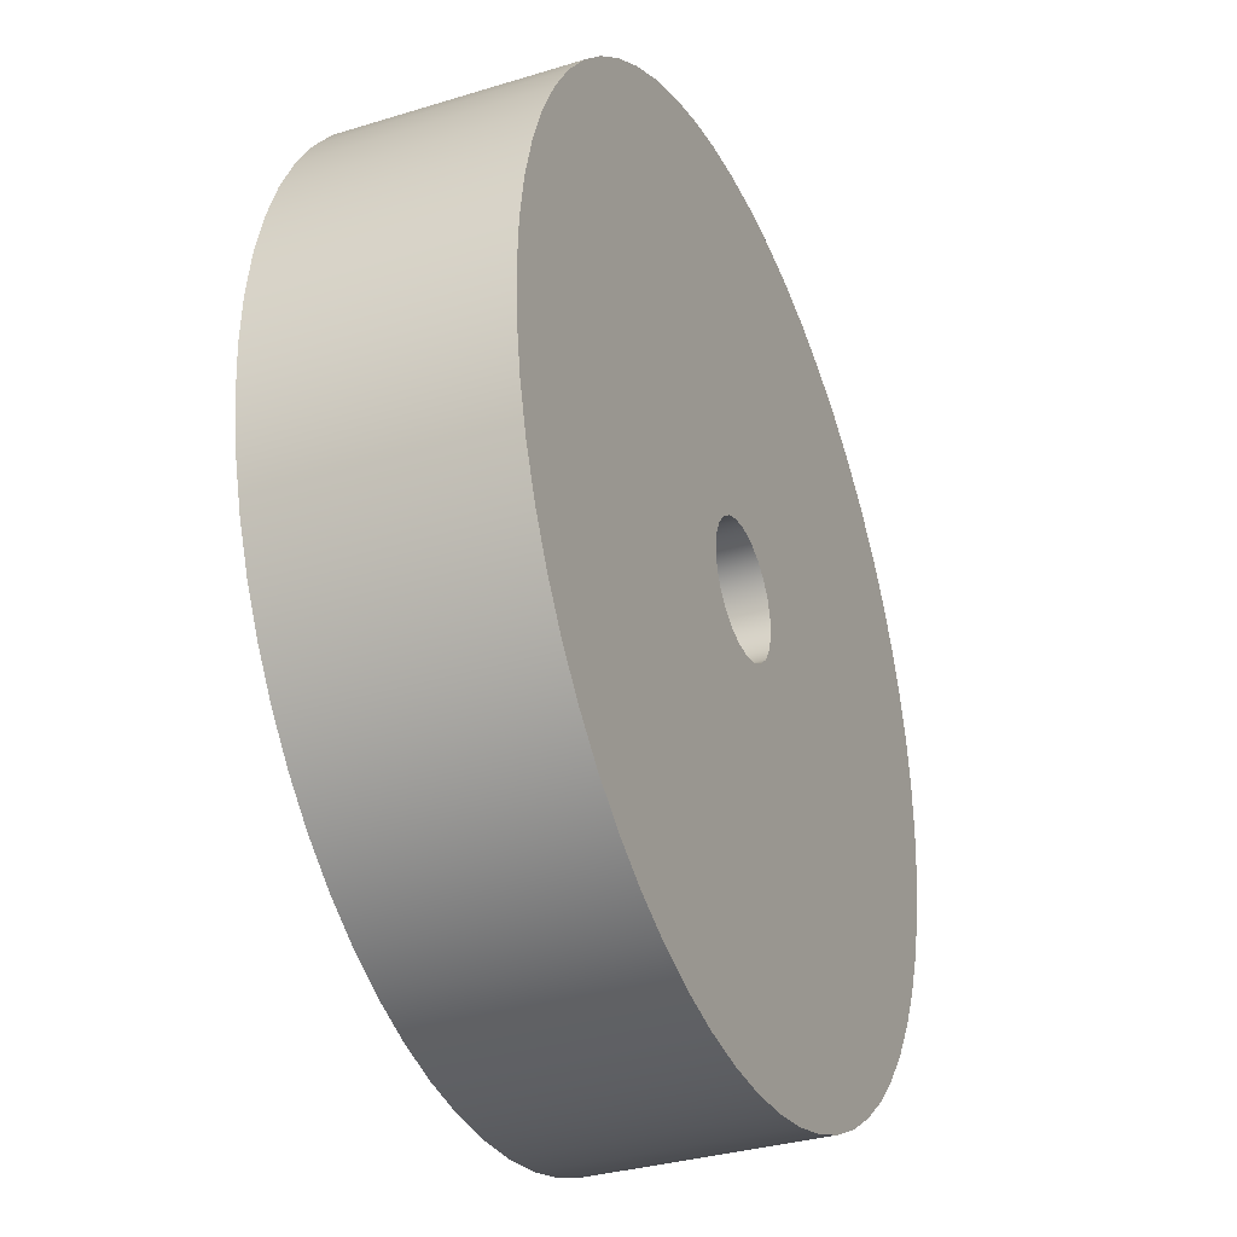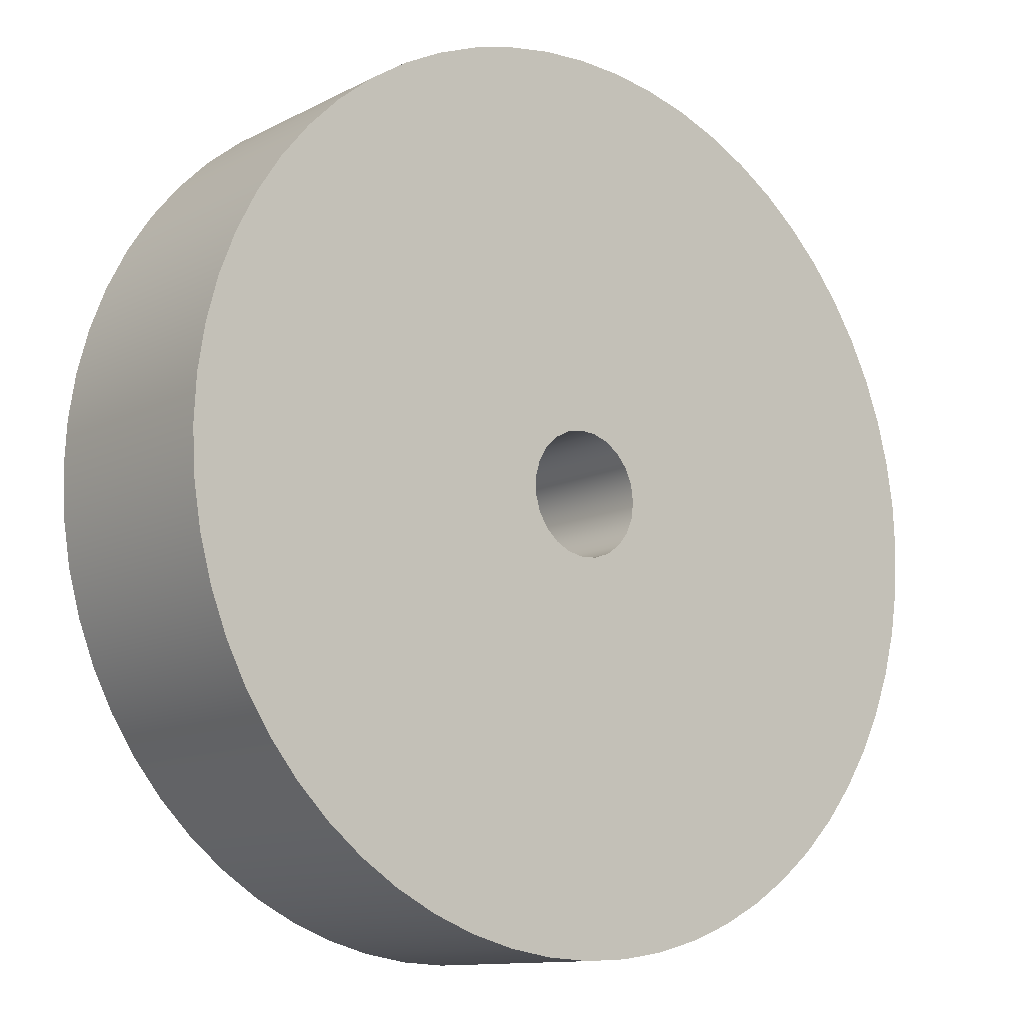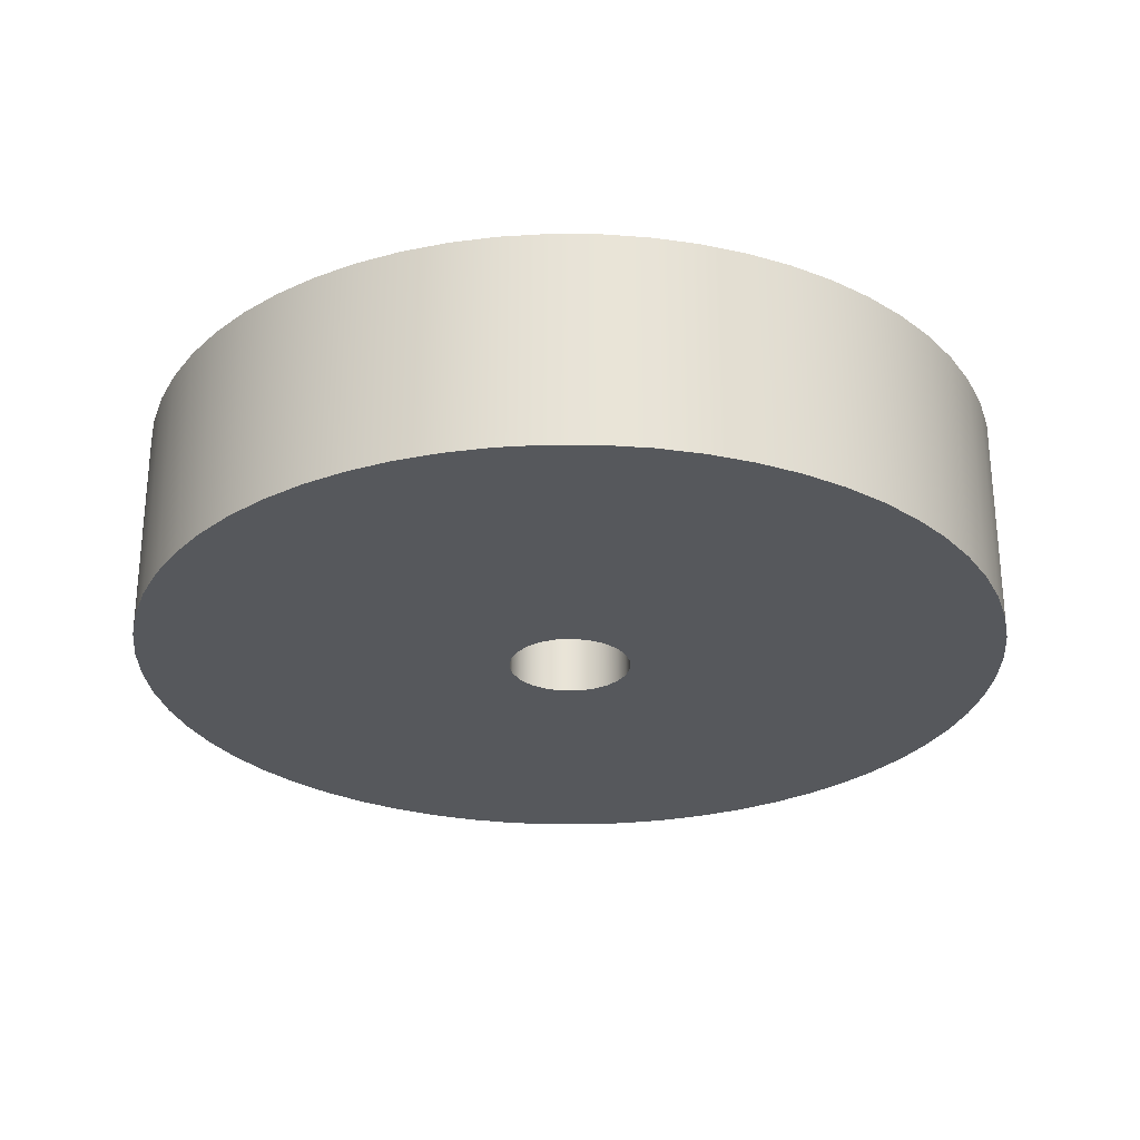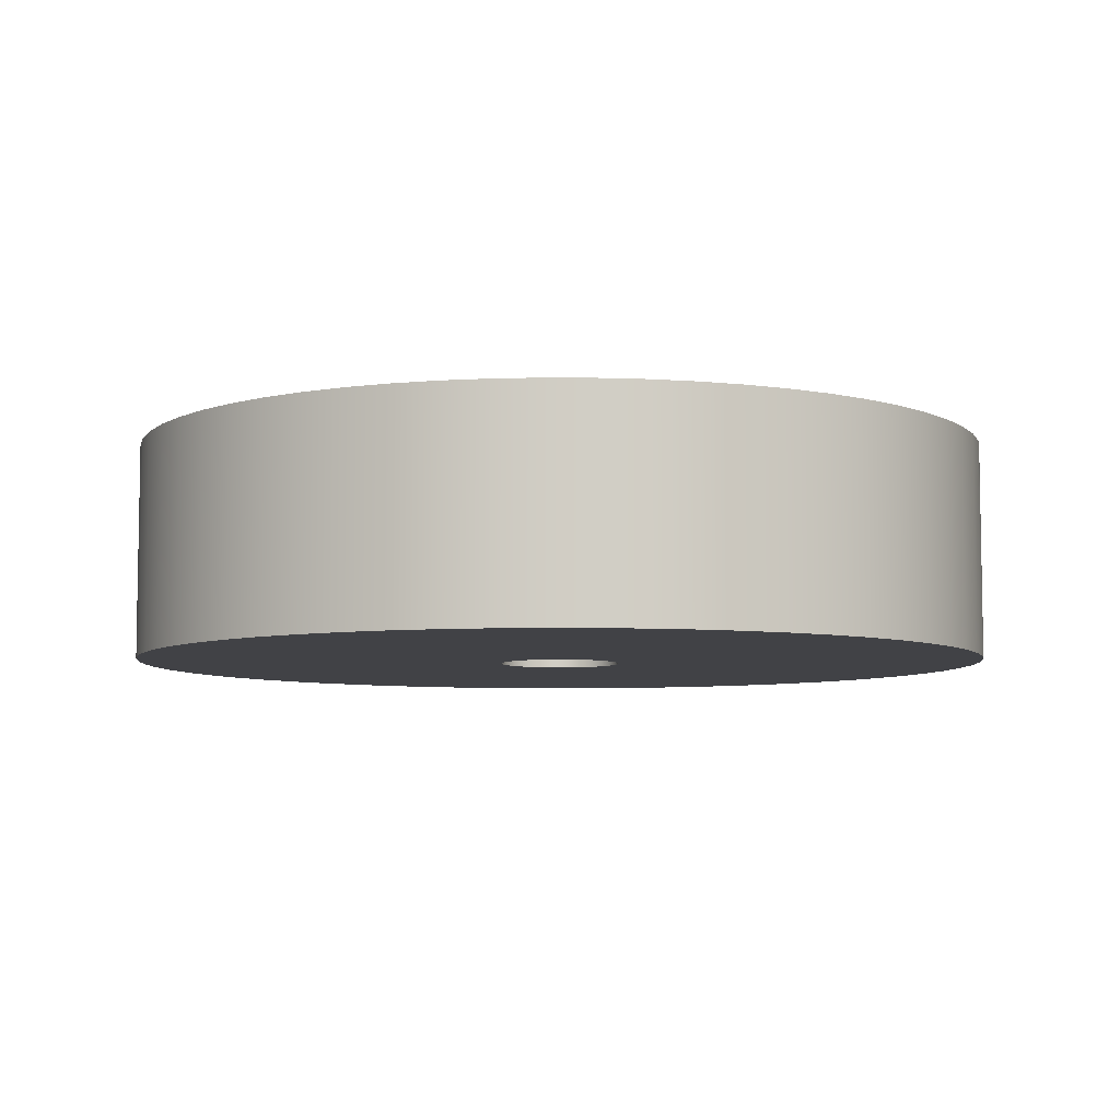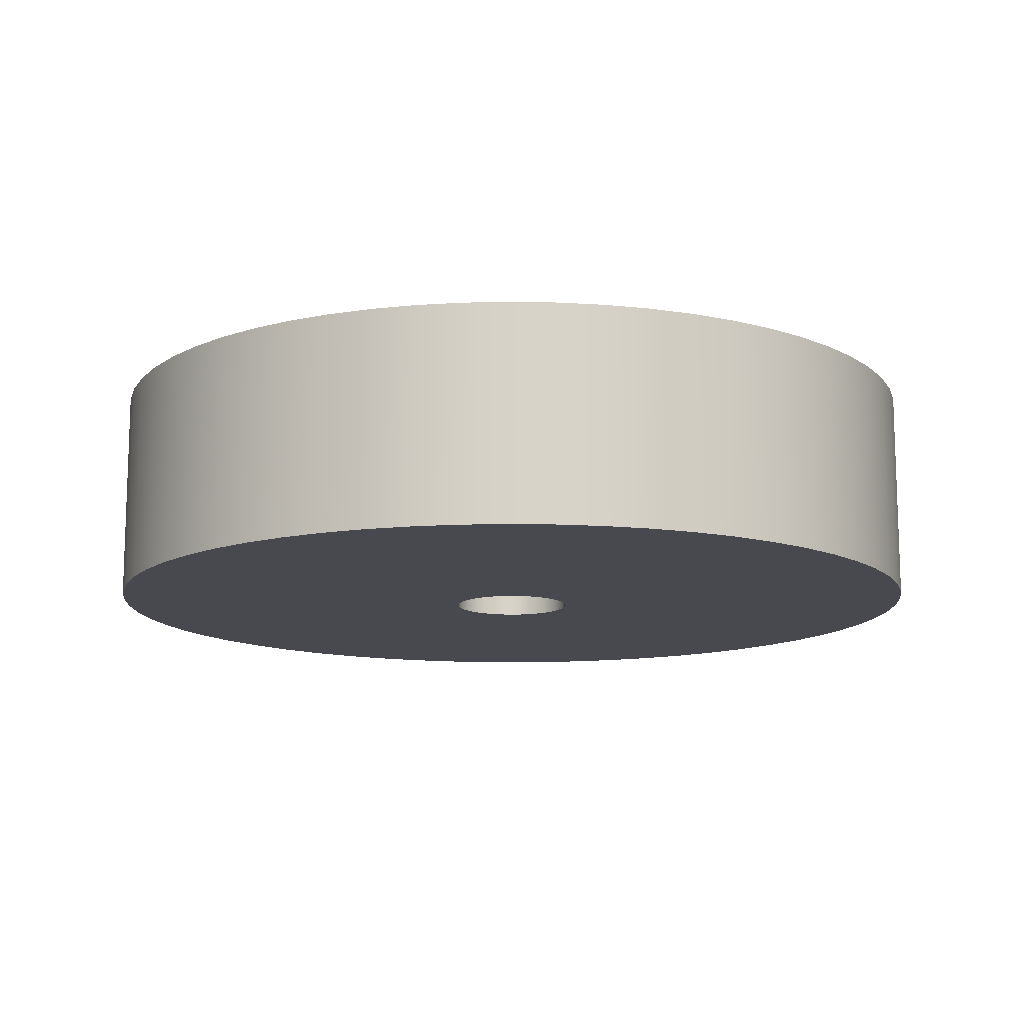
<metadata>
{"format":"obj","ext":"obj","renderer":"f3d","projection":"perspective","resolution":1024,"background":"white","views":[{"elev":-33.1,"azim":-67.0,"up":"+Z"},{"elev":-11.8,"azim":140.5,"up":"+Z"},{"elev":-27.7,"azim":-123.5,"up":"+Y"},{"elev":-6.6,"azim":38.1,"up":"+Y"},{"elev":-12.6,"azim":-89.7,"up":"+Y"}]}
</metadata>
<code>
v -0.1786 0 2.187e-17
v -0.172 0 0.04818
v -0.1526 0 0.09279
v -0.1219 0 0.1305
v -0.08216 0 0.1586
v -0.03634 0 0.1749
v 0.01219 0 0.1782
v 0.05981 0 0.1683
v 0.103 0 0.1459
v 0.1385 0 0.1127
v 0.1638 0 0.07115
v 0.1769 0 0.02432
v 0.1769 0 -0.02432
v 0.1638 0 -0.07115
v 0.1385 0 -0.1127
v 0.103 0 -0.1459
v 0.05981 0 -0.1683
v 0.01219 0 -0.1782
v -0.03634 0 -0.1749
v -0.08216 0 -0.1586
v -0.1219 0 -0.1305
v -0.1526 0 -0.09279
v -0.172 0 -0.04818
v -1.27 0 1.555e-16
v -1.263 0 -0.1328
v -1.242 0 -0.264
v -1.208 0 -0.3925
v -1.16 0 -0.5166
v -1.1 0 -0.635
v -1.027 0 -0.7465
v -0.9438 0 -0.8498
v -0.8498 0 -0.9438
v -0.7465 0 -1.027
v -0.635 0 -1.1
v -0.5166 0 -1.16
v -0.3925 0 -1.208
v -0.264 0 -1.242
v -0.1328 0 -1.263
v 7.777e-17 0 -1.27
v 0.1328 0 -1.263
v 0.264 0 -1.242
v 0.3925 0 -1.208
v 0.5166 0 -1.16
v 0.635 0 -1.1
v 0.7465 0 -1.027
v 0.8498 0 -0.9438
v 0.9438 0 -0.8498
v 1.027 0 -0.7465
v 1.1 0 -0.635
v 1.16 0 -0.5166
v 1.208 0 -0.3925
v 1.242 0 -0.264
v 1.263 0 -0.1328
v 1.27 0 0
v 1.263 0 0.1328
v 1.242 0 0.264
v 1.208 0 0.3925
v 1.16 0 0.5166
v 1.1 0 0.635
v 1.027 0 0.7465
v 0.9438 0 0.8498
v 0.8498 0 0.9438
v 0.7465 0 1.027
v 0.635 0 1.1
v 0.5166 0 1.16
v 0.3925 0 1.208
v 0.264 0 1.242
v 0.1328 0 1.263
v 7.777e-17 0 1.27
v -0.1328 0 1.263
v -0.264 0 1.242
v -0.3925 0 1.208
v -0.5166 0 1.16
v -0.635 0 1.1
v -0.7465 0 1.027
v -0.8498 0 0.9438
v -0.9438 0 0.8498
v -1.027 0 0.7465
v -1.1 0 0.635
v -1.16 0 0.5166
v -1.208 0 0.3925
v -1.242 0 0.264
v -1.263 0 0.1328
v -0.1786 0.635 2.187e-17
v -0.172 0.635 -0.04818
v -0.1526 0.635 -0.09279
v -0.1219 0.635 -0.1305
v -0.08216 0.635 -0.1586
v -0.03634 0.635 -0.1749
v 0.01219 0.635 -0.1782
v 0.05981 0.635 -0.1683
v 0.103 0.635 -0.1459
v 0.1385 0.635 -0.1127
v 0.1638 0.635 -0.07115
v 0.1769 0.635 -0.02432
v 0.1769 0.635 0.02432
v 0.1638 0.635 0.07115
v 0.1385 0.635 0.1127
v 0.103 0.635 0.1459
v 0.05981 0.635 0.1683
v 0.01219 0.635 0.1782
v -0.03634 0.635 0.1749
v -0.08216 0.635 0.1586
v -0.1219 0.635 0.1305
v -0.1526 0.635 0.09279
v -0.172 0.635 0.04818
v -1.27 0.635 1.555e-16
v -1.263 0.635 0.1328
v -1.242 0.635 0.264
v -1.208 0.635 0.3925
v -1.16 0.635 0.5166
v -1.1 0.635 0.635
v -1.027 0.635 0.7465
v -0.9438 0.635 0.8498
v -0.8498 0.635 0.9438
v -0.7465 0.635 1.027
v -0.635 0.635 1.1
v -0.5166 0.635 1.16
v -0.3925 0.635 1.208
v -0.264 0.635 1.242
v -0.1328 0.635 1.263
v 7.777e-17 0.635 1.27
v 0.1328 0.635 1.263
v 0.264 0.635 1.242
v 0.3925 0.635 1.208
v 0.5166 0.635 1.16
v 0.635 0.635 1.1
v 0.7465 0.635 1.027
v 0.8498 0.635 0.9438
v 0.9438 0.635 0.8498
v 1.027 0.635 0.7465
v 1.1 0.635 0.635
v 1.16 0.635 0.5166
v 1.208 0.635 0.3925
v 1.242 0.635 0.264
v 1.263 0.635 0.1328
v 1.27 0.635 0
v 1.263 0.635 -0.1328
v 1.242 0.635 -0.264
v 1.208 0.635 -0.3925
v 1.16 0.635 -0.5166
v 1.1 0.635 -0.635
v 1.027 0.635 -0.7465
v 0.9438 0.635 -0.8498
v 0.8498 0.635 -0.9438
v 0.7465 0.635 -1.027
v 0.635 0.635 -1.1
v 0.5166 0.635 -1.16
v 0.3925 0.635 -1.208
v 0.264 0.635 -1.242
v 0.1328 0.635 -1.263
v 7.777e-17 0.635 -1.27
v -0.1328 0.635 -1.263
v -0.264 0.635 -1.242
v -0.3925 0.635 -1.208
v -0.5166 0.635 -1.16
v -0.635 0.635 -1.1
v -0.7465 0.635 -1.027
v -0.8498 0.635 -0.9438
v -0.9438 0.635 -0.8498
v -1.027 0.635 -0.7465
v -1.1 0.635 -0.635
v -1.16 0.635 -0.5166
v -1.208 0.635 -0.3925
v -1.242 0.635 -0.264
v -1.263 0.635 -0.1328
v -1.27 0.635 1.555e-16
v -1.263 0.635 -0.1328
v -1.242 0.635 -0.264
v -1.208 0.635 -0.3925
v -1.16 0.635 -0.5166
v -1.1 0.635 -0.635
v -1.027 0.635 -0.7465
v -0.9438 0.635 -0.8498
v -0.8498 0.635 -0.9438
v -0.7465 0.635 -1.027
v -0.635 0.635 -1.1
v -0.5166 0.635 -1.16
v -0.3925 0.635 -1.208
v -0.264 0.635 -1.242
v -0.1328 0.635 -1.263
v 7.777e-17 0.635 -1.27
v 0.1328 0.635 -1.263
v 0.264 0.635 -1.242
v 0.3925 0.635 -1.208
v 0.5166 0.635 -1.16
v 0.635 0.635 -1.1
v 0.7465 0.635 -1.027
v 0.8498 0.635 -0.9438
v 0.9438 0.635 -0.8498
v 1.027 0.635 -0.7465
v 1.1 0.635 -0.635
v 1.16 0.635 -0.5166
v 1.208 0.635 -0.3925
v 1.242 0.635 -0.264
v 1.263 0.635 -0.1328
v 1.27 0.635 0
v 1.263 0.635 0.1328
v 1.242 0.635 0.264
v 1.208 0.635 0.3925
v 1.16 0.635 0.5166
v 1.1 0.635 0.635
v 1.027 0.635 0.7465
v 0.9438 0.635 0.8498
v 0.8498 0.635 0.9438
v 0.7465 0.635 1.027
v 0.635 0.635 1.1
v 0.5166 0.635 1.16
v 0.3925 0.635 1.208
v 0.264 0.635 1.242
v 0.1328 0.635 1.263
v 7.777e-17 0.635 1.27
v -0.1328 0.635 1.263
v -0.264 0.635 1.242
v -0.3925 0.635 1.208
v -0.5166 0.635 1.16
v -0.635 0.635 1.1
v -0.7465 0.635 1.027
v -0.8498 0.635 0.9438
v -0.9438 0.635 0.8498
v -1.027 0.635 0.7465
v -1.1 0.635 0.635
v -1.16 0.635 0.5166
v -1.208 0.635 0.3925
v -1.242 0.635 0.264
v -1.263 0.635 0.1328
v -1.27 0 1.555e-16
v -1.263 0 0.1328
v -1.242 0 0.264
v -1.208 0 0.3925
v -1.16 0 0.5166
v -1.1 0 0.635
v -1.027 0 0.7465
v -0.9438 0 0.8498
v -0.8498 0 0.9438
v -0.7465 0 1.027
v -0.635 0 1.1
v -0.5166 0 1.16
v -0.3925 0 1.208
v -0.264 0 1.242
v -0.1328 0 1.263
v 7.777e-17 0 1.27
v 0.1328 0 1.263
v 0.264 0 1.242
v 0.3925 0 1.208
v 0.5166 0 1.16
v 0.635 0 1.1
v 0.7465 0 1.027
v 0.8498 0 0.9438
v 0.9438 0 0.8498
v 1.027 0 0.7465
v 1.1 0 0.635
v 1.16 0 0.5166
v 1.208 0 0.3925
v 1.242 0 0.264
v 1.263 0 0.1328
v 1.27 0 0
v 1.263 0 -0.1328
v 1.242 0 -0.264
v 1.208 0 -0.3925
v 1.16 0 -0.5166
v 1.1 0 -0.635
v 1.027 0 -0.7465
v 0.9438 0 -0.8498
v 0.8498 0 -0.9438
v 0.7465 0 -1.027
v 0.635 0 -1.1
v 0.5166 0 -1.16
v 0.3925 0 -1.208
v 0.264 0 -1.242
v 0.1328 0 -1.263
v 7.777e-17 0 -1.27
v -0.1328 0 -1.263
v -0.264 0 -1.242
v -0.3925 0 -1.208
v -0.5166 0 -1.16
v -0.635 0 -1.1
v -0.7465 0 -1.027
v -0.8498 0 -0.9438
v -0.9438 0 -0.8498
v -1.027 0 -0.7465
v -1.1 0 -0.635
v -1.16 0 -0.5166
v -1.208 0 -0.3925
v -1.242 0 -0.264
v -1.263 0 -0.1328
v -1.27 0 1.555e-16
v -1.27 0.635 1.555e-16
v -0.1786 0.635 2.187e-17
v -0.172 0.635 0.04818
v -0.1526 0.635 0.09279
v -0.1219 0.635 0.1305
v -0.08216 0.635 0.1586
v -0.03634 0.635 0.1749
v 0.01219 0.635 0.1782
v 0.05981 0.635 0.1683
v 0.103 0.635 0.1459
v 0.1385 0.635 0.1127
v 0.1638 0.635 0.07115
v 0.1769 0.635 0.02432
v 0.1769 0.635 -0.02432
v 0.1638 0.635 -0.07115
v 0.1385 0.635 -0.1127
v 0.103 0.635 -0.1459
v 0.05981 0.635 -0.1683
v 0.01219 0.635 -0.1782
v -0.03634 0.635 -0.1749
v -0.08216 0.635 -0.1586
v -0.1219 0.635 -0.1305
v -0.1526 0.635 -0.09279
v -0.172 0.635 -0.04818
v -0.1786 0 2.187e-17
v -0.172 0 -0.04818
v -0.1526 0 -0.09279
v -0.1219 0 -0.1305
v -0.08216 0 -0.1586
v -0.03634 0 -0.1749
v 0.01219 0 -0.1782
v 0.05981 0 -0.1683
v 0.103 0 -0.1459
v 0.1385 0 -0.1127
v 0.1638 0 -0.07115
v 0.1769 0 -0.02432
v 0.1769 0 0.02432
v 0.1638 0 0.07115
v 0.1385 0 0.1127
v 0.103 0 0.1459
v 0.05981 0 0.1683
v 0.01219 0 0.1782
v -0.03634 0 0.1749
v -0.08216 0 0.1586
v -0.1219 0 0.1305
v -0.1526 0 0.09279
v -0.172 0 0.04818
v -0.1786 0.635 2.187e-17
v -0.1786 0 2.187e-17
f 2 83 1
f 1 83 24
f 1 24 25
f 3 80 2
f 2 80 81
f 2 81 82
f 4 77 3
f 3 77 78
f 3 78 79
f 5 75 4
f 4 75 76
f 4 76 77
f 6 72 5
f 5 72 73
f 5 73 74
f 7 70 6
f 6 70 71
f 6 71 72
f 8 67 7
f 7 67 68
f 7 68 69
f 9 64 8
f 8 64 65
f 8 65 66
f 10 62 9
f 9 62 63
f 9 63 64
f 11 59 10
f 10 59 60
f 10 60 61
f 12 57 11
f 11 57 58
f 11 58 59
f 13 54 12
f 12 54 55
f 12 55 56
f 14 51 13
f 13 51 52
f 13 52 53
f 15 49 14
f 14 49 50
f 14 50 51
f 16 46 15
f 15 46 47
f 15 47 48
f 17 44 16
f 16 44 45
f 16 45 46
f 18 41 17
f 17 41 42
f 17 42 43
f 19 38 18
f 18 38 39
f 18 39 40
f 20 36 19
f 19 36 37
f 19 37 38
f 21 33 20
f 20 33 34
f 20 34 35
f 22 31 21
f 21 31 32
f 21 32 33
f 23 28 22
f 22 28 29
f 22 29 30
f 1 25 23
f 23 25 26
f 23 26 27
f 27 28 23
f 30 31 22
f 35 36 20
f 40 41 18
f 43 44 17
f 48 49 15
f 53 54 13
f 56 57 12
f 61 62 10
f 66 67 8
f 69 70 7
f 74 75 5
f 79 80 3
f 82 83 2
f 85 166 84
f 84 166 107
f 84 107 108
f 86 163 85
f 85 163 164
f 85 164 165
f 87 160 86
f 86 160 161
f 86 161 162
f 88 158 87
f 87 158 159
f 87 159 160
f 89 155 88
f 88 155 156
f 88 156 157
f 90 153 89
f 89 153 154
f 89 154 155
f 91 150 90
f 90 150 151
f 90 151 152
f 92 147 91
f 91 147 148
f 91 148 149
f 93 145 92
f 92 145 146
f 92 146 147
f 94 142 93
f 93 142 143
f 93 143 144
f 95 140 94
f 94 140 141
f 94 141 142
f 96 137 95
f 95 137 138
f 95 138 139
f 97 134 96
f 96 134 135
f 96 135 136
f 98 132 97
f 97 132 133
f 97 133 134
f 99 129 98
f 98 129 130
f 98 130 131
f 100 127 99
f 99 127 128
f 99 128 129
f 101 124 100
f 100 124 125
f 100 125 126
f 102 121 101
f 101 121 122
f 101 122 123
f 103 119 102
f 102 119 120
f 102 120 121
f 104 116 103
f 103 116 117
f 103 117 118
f 105 114 104
f 104 114 115
f 104 115 116
f 106 111 105
f 105 111 112
f 105 112 113
f 84 108 106
f 106 108 109
f 106 109 110
f 110 111 106
f 113 114 105
f 118 119 103
f 123 124 101
f 126 127 100
f 131 132 98
f 136 137 96
f 139 140 95
f 144 145 93
f 149 150 91
f 152 153 90
f 157 158 88
f 162 163 86
f 165 166 85
f 168 286 167
f 167 286 287
f 288 227 226
f 226 227 228
f 226 228 225
f 225 228 229
f 225 229 224
f 224 229 230
f 224 230 223
f 223 230 231
f 223 231 222
f 222 231 232
f 222 232 221
f 221 232 233
f 221 233 220
f 220 233 234
f 220 234 219
f 219 234 235
f 219 235 218
f 218 235 236
f 218 236 217
f 217 236 237
f 217 237 216
f 216 237 238
f 216 238 215
f 215 238 239
f 215 239 214
f 214 239 240
f 214 240 213
f 213 240 241
f 213 241 212
f 212 241 242
f 212 242 211
f 211 242 243
f 211 243 210
f 210 243 244
f 210 244 209
f 209 244 245
f 209 245 208
f 208 245 246
f 208 246 207
f 207 246 247
f 207 247 206
f 206 247 248
f 206 248 205
f 205 248 249
f 205 249 204
f 204 249 250
f 204 250 203
f 203 250 251
f 203 251 202
f 202 251 252
f 202 252 201
f 201 252 253
f 201 253 200
f 200 253 254
f 200 254 199
f 199 254 255
f 199 255 198
f 198 255 256
f 198 256 197
f 197 256 257
f 197 257 196
f 196 257 258
f 196 258 195
f 195 258 259
f 195 259 194
f 194 259 260
f 194 260 193
f 193 260 261
f 193 261 192
f 192 261 262
f 192 262 191
f 191 262 263
f 191 263 190
f 190 263 264
f 190 264 189
f 189 264 265
f 189 265 188
f 188 265 266
f 188 266 187
f 187 266 267
f 187 267 186
f 186 267 268
f 186 268 185
f 185 268 269
f 185 269 184
f 184 269 270
f 184 270 183
f 183 270 271
f 183 271 182
f 182 271 272
f 182 272 181
f 181 272 273
f 181 273 180
f 180 273 274
f 180 274 179
f 179 274 275
f 179 275 178
f 178 275 276
f 178 276 177
f 177 276 277
f 177 277 176
f 176 277 278
f 176 278 175
f 175 278 279
f 175 279 174
f 174 279 280
f 174 280 173
f 173 280 281
f 173 281 172
f 172 281 282
f 172 282 171
f 171 282 283
f 171 283 170
f 170 283 284
f 170 284 169
f 169 284 285
f 169 285 168
f 168 285 286
f 290 334 289
f 289 334 336
f 335 312 311
f 311 312 313
f 311 313 310
f 310 313 314
f 310 314 309
f 309 314 315
f 309 315 308
f 308 315 316
f 308 316 307
f 307 316 317
f 307 317 306
f 306 317 318
f 306 318 305
f 305 318 319
f 305 319 304
f 304 319 320
f 304 320 303
f 303 320 321
f 303 321 302
f 302 321 322
f 302 322 301
f 301 322 323
f 301 323 300
f 300 323 324
f 300 324 299
f 299 324 325
f 299 325 298
f 298 325 326
f 298 326 297
f 297 326 327
f 297 327 296
f 296 327 328
f 296 328 295
f 295 328 329
f 295 329 294
f 294 329 330
f 294 330 293
f 293 330 331
f 293 331 292
f 292 331 332
f 292 332 291
f 291 332 333
f 291 333 290
f 290 333 334

</code>
